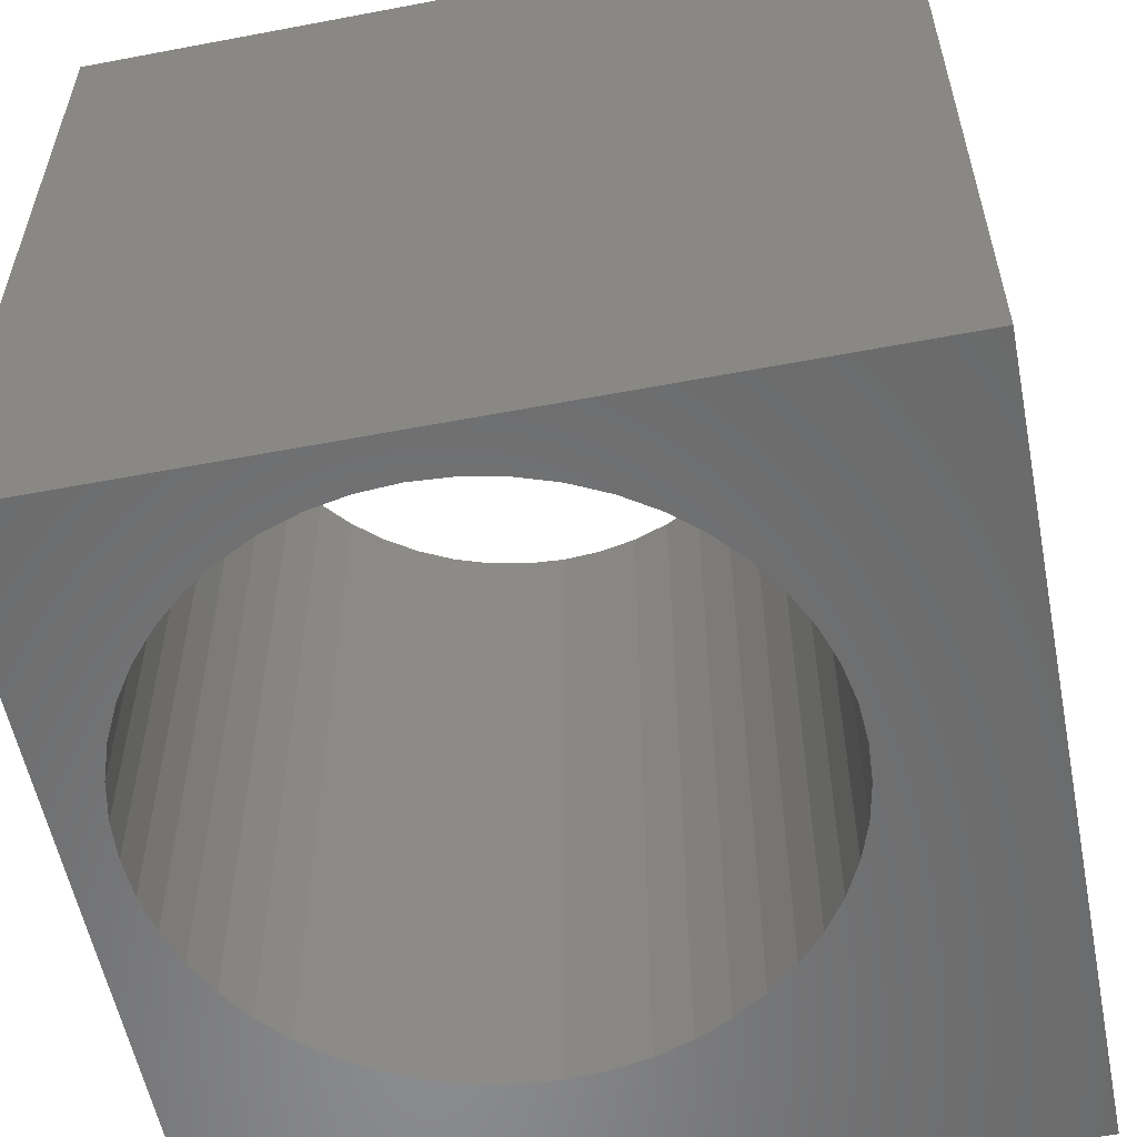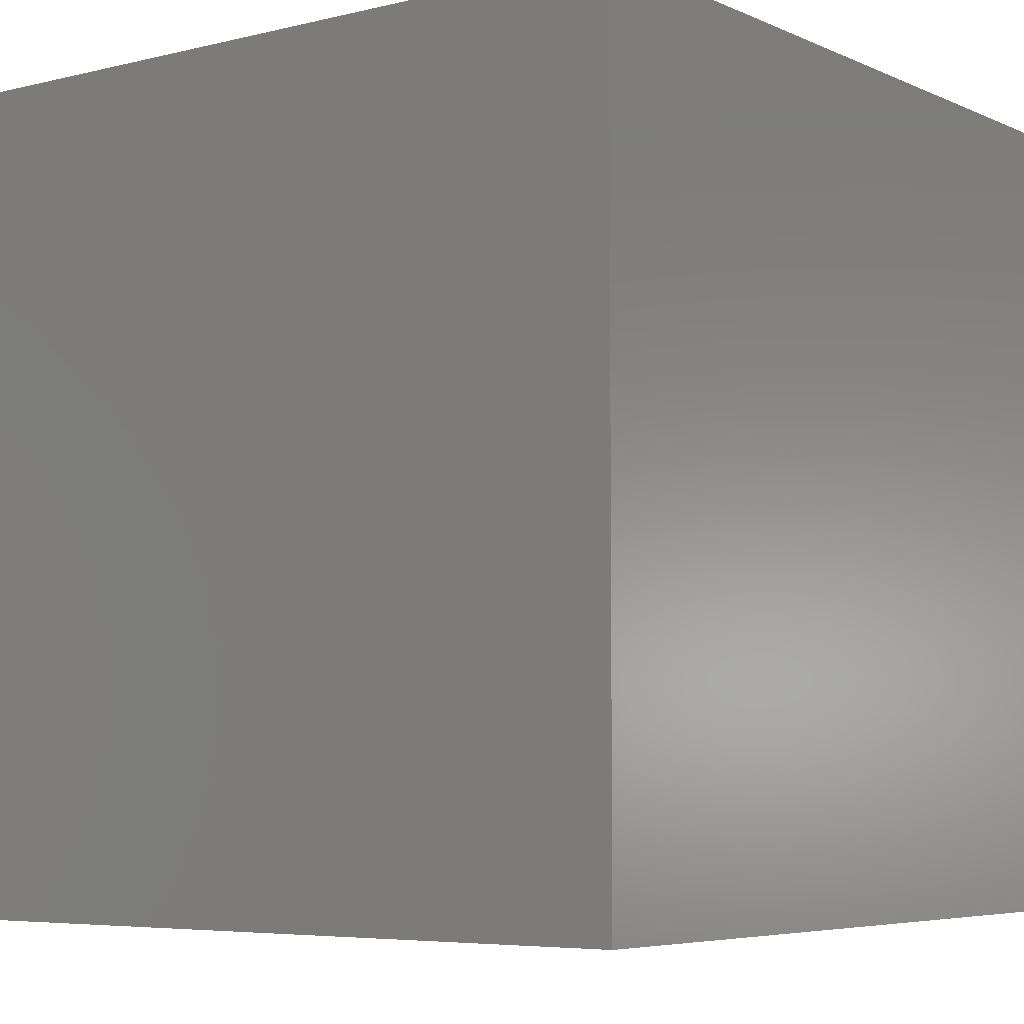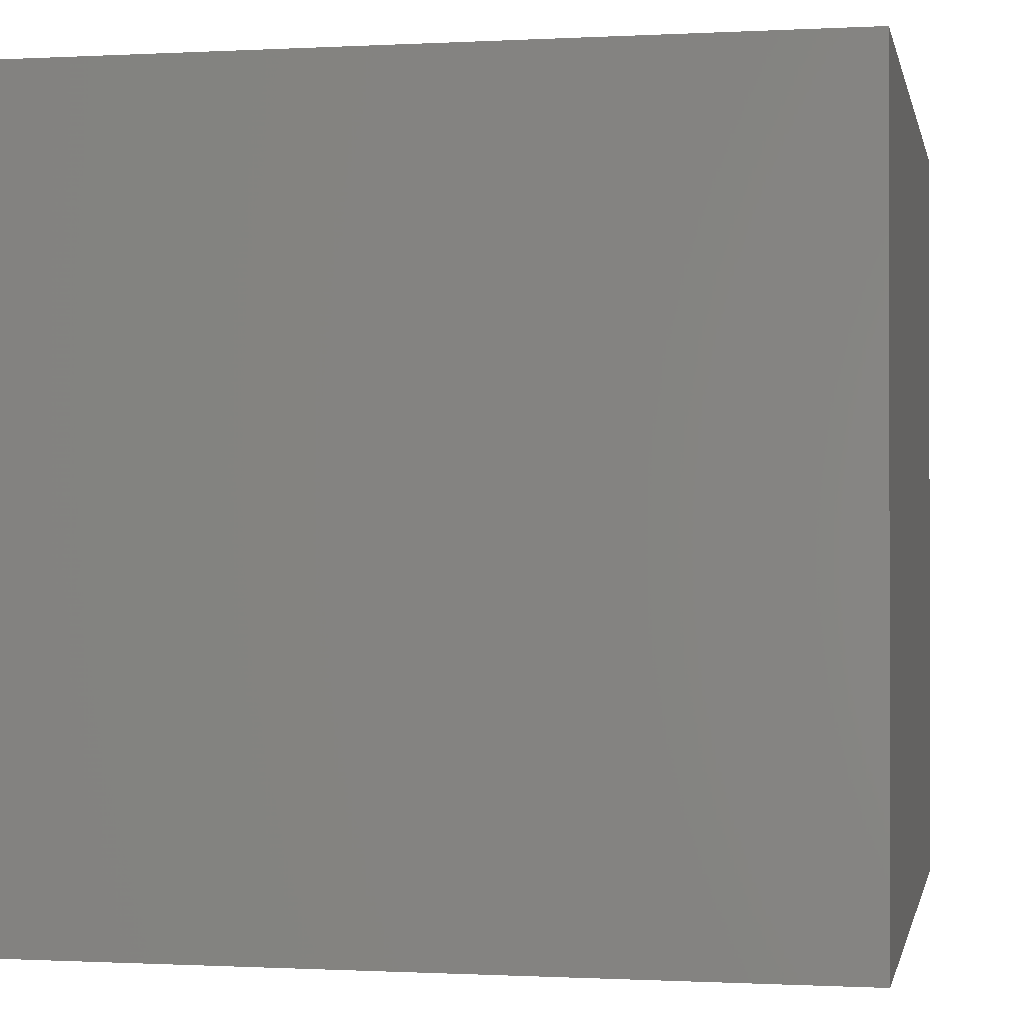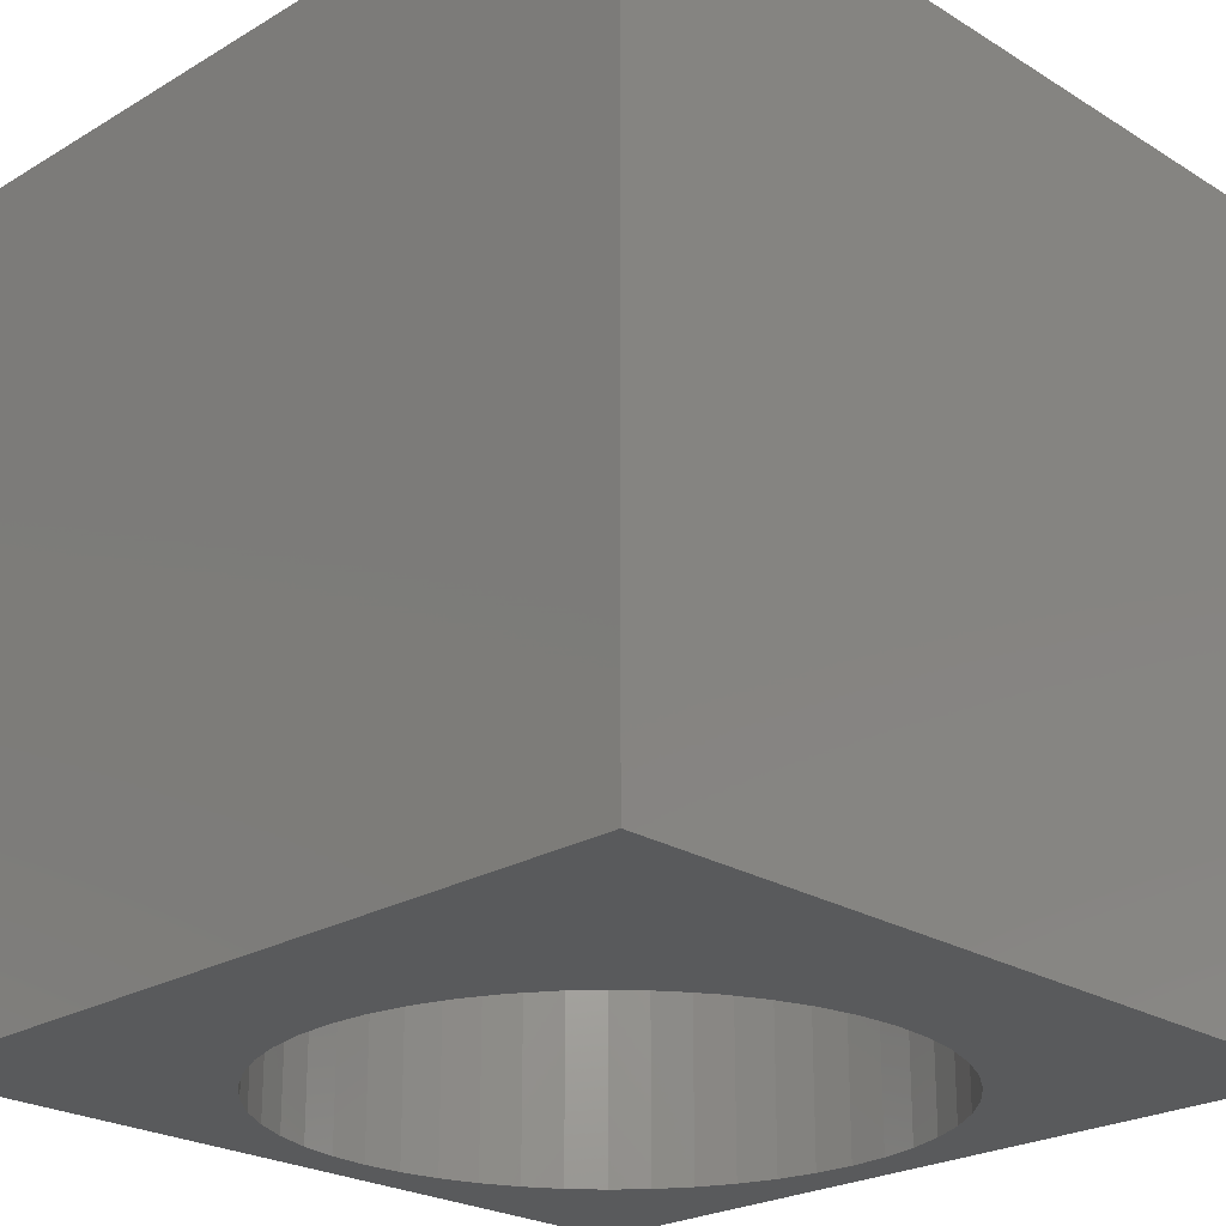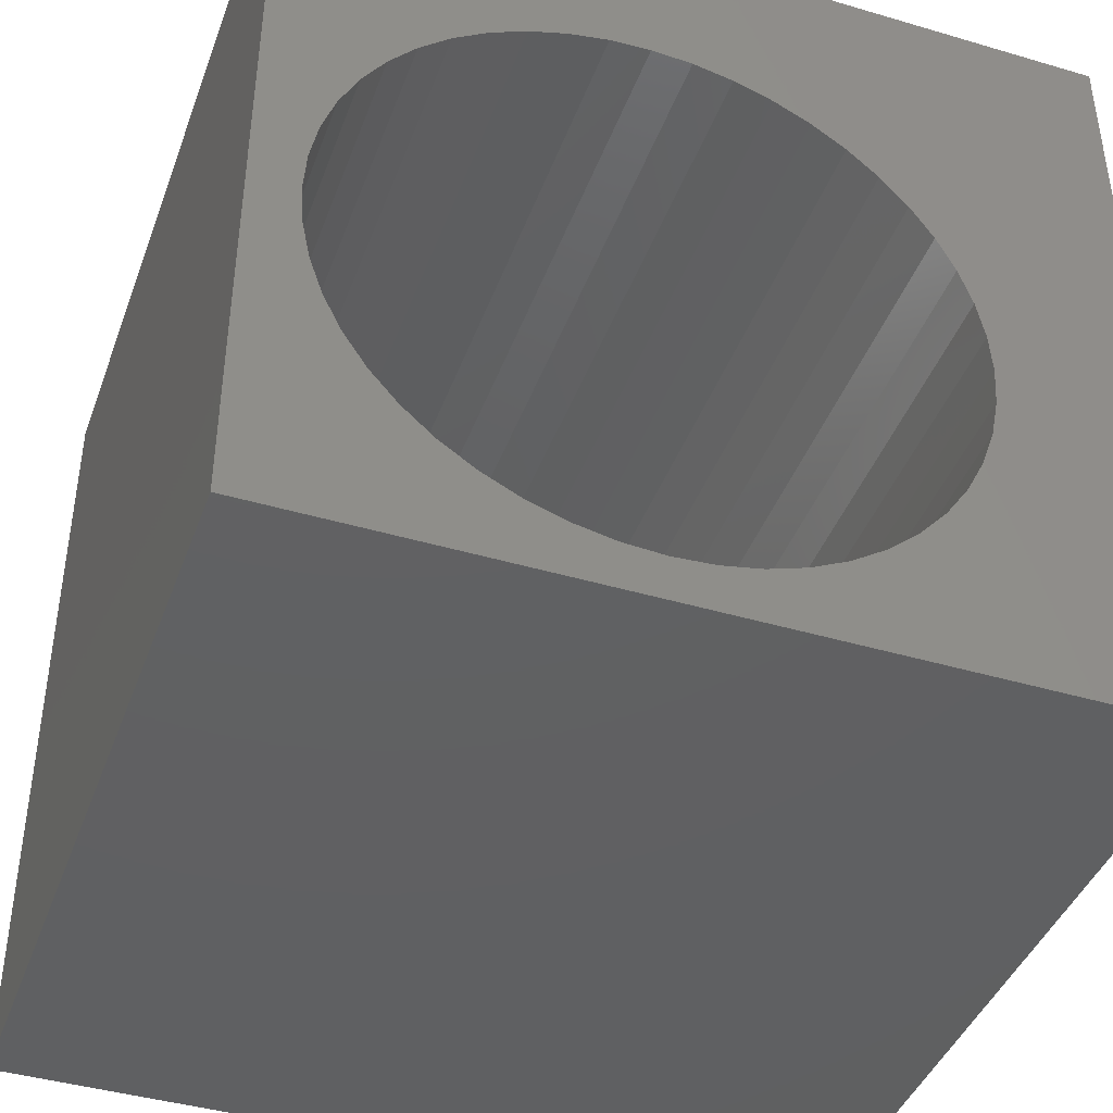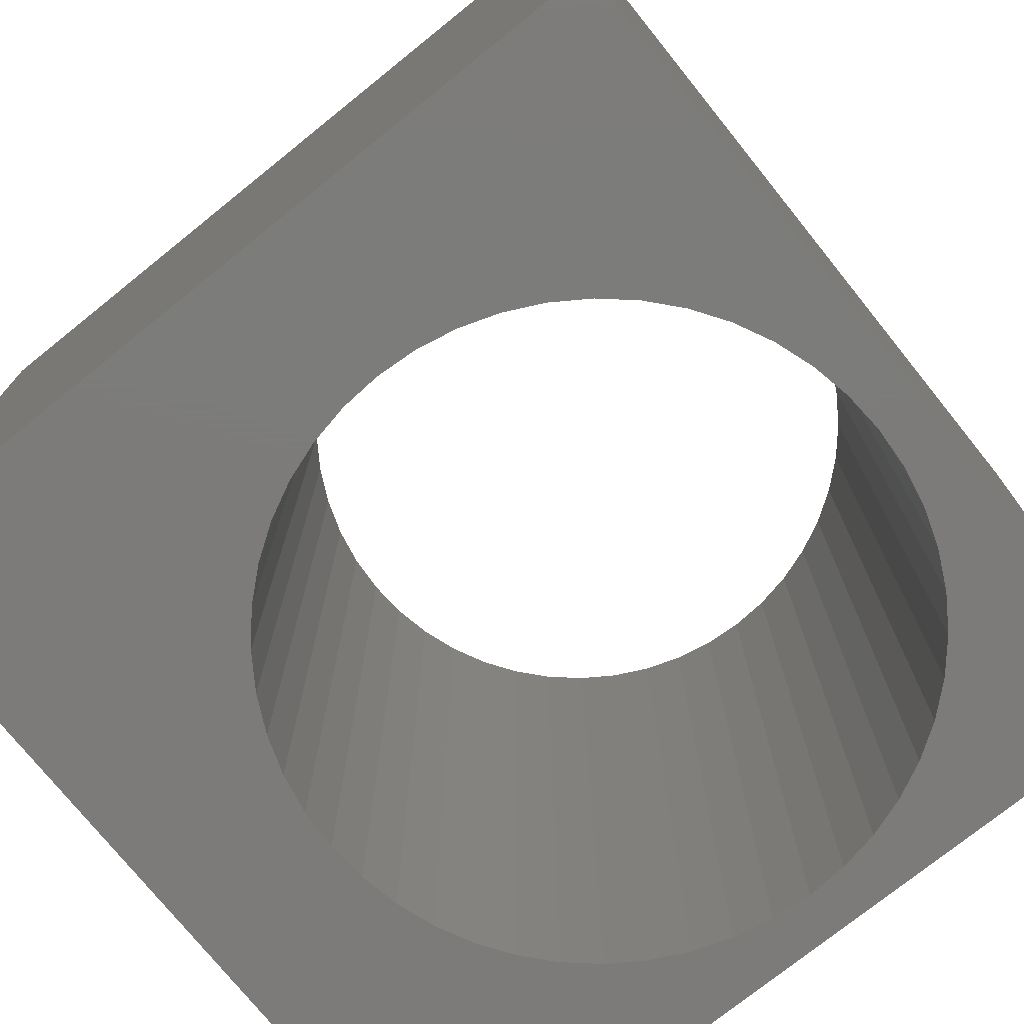
<metadata>
{"format":"stl","ext":"stl","renderer":"f3d","projection":"perspective","resolution":1024,"background":"white","views":[{"elev":-56.6,"azim":11.2,"up":"+Z"},{"elev":-5.6,"azim":-143.0,"up":"+Z"},{"elev":-0.6,"azim":101.3,"up":"+Z"},{"elev":-24.0,"azim":134.5,"up":"+Z"},{"elev":-42.1,"azim":-19.5,"up":"+Y"},{"elev":-75.0,"azim":-141.2,"up":"+Z"}]}
</metadata>
<code>
# stl→obj: 104 verts, 208 faces
v 0 10 10
v 0 10 0
v 0 0 10
v 0 0 0
v 5.315 7.954 10
v 5.781 7.796 10
v 10 10 10
v 8.075 3.823 10
v 7.978 3.34 10
v 10 0 10
v 7.82 2.873 10
v 7.602 2.431 10
v 6.633 1.326 10
v 6.223 1.052 10
v 5.781 0.8344 10
v 5.315 0.676 10
v 4.831 0.5799 10
v 4.339 0.5476 10
v 3.848 0.5799 10
v 7.82 5.757 10
v 7.978 5.29 10
v 8.075 4.807 10
v 8.107 4.315 10
v 7.328 2.022 10
v 7.003 1.651 10
v 3.364 0.676 10
v 2.898 0.8344 10
v 2.456 1.052 10
v 6.223 7.578 10
v 6.633 7.304 10
v 7.003 6.979 10
v 7.328 6.608 10
v 7.602 6.199 10
v 2.046 1.326 10
v 1.676 1.651 10
v 1.351 2.022 10
v 1.077 2.431 10
v 0.8589 2.873 10
v 0.7005 3.34 10
v 0.7005 5.29 10
v 0.8589 5.757 10
v 1.077 6.199 10
v 0.6044 3.823 10
v 0.5722 4.315 10
v 0.6044 4.807 10
v 1.351 6.608 10
v 1.676 6.979 10
v 2.046 7.304 10
v 2.456 7.578 10
v 2.898 7.796 10
v 3.364 7.954 10
v 3.848 8.05 10
v 4.339 8.082 10
v 4.831 8.05 10
v 10 10 0
v 10 0 0
v 2.898 0.8344 0
v 3.364 0.676 0
v 6.223 7.578 0
v 5.781 7.796 0
v 6.633 7.304 0
v 0.7005 3.34 0
v 0.8589 2.873 0
v 1.077 2.431 0
v 1.351 2.022 0
v 1.676 1.651 0
v 2.046 1.326 0
v 2.456 1.052 0
v 4.831 0.5799 0
v 4.339 0.5476 0
v 3.848 0.5799 0
v 5.315 0.676 0
v 5.781 0.8344 0
v 6.223 1.052 0
v 6.633 1.326 0
v 7.003 1.651 0
v 7.328 2.022 0
v 1.351 6.608 0
v 1.077 6.199 0
v 0.8589 5.757 0
v 0.7005 5.29 0
v 7.602 2.431 0
v 7.82 2.873 0
v 7.978 3.34 0
v 7.978 5.29 0
v 7.82 5.757 0
v 7.602 6.199 0
v 5.315 7.954 0
v 4.831 8.05 0
v 4.339 8.082 0
v 3.848 8.05 0
v 7.328 6.608 0
v 7.003 6.979 0
v 3.364 7.954 0
v 2.898 7.796 0
v 2.456 7.578 0
v 2.046 7.304 0
v 1.676 6.979 0
v 0.6044 4.807 0
v 0.5722 4.315 0
v 0.6044 3.823 0
v 8.075 3.823 0
v 8.107 4.315 0
v 8.075 4.807 0
f 1 2 3
f 3 2 4
f 5 6 7
f 8 9 10
f 10 9 11
f 10 11 12
f 13 14 10
f 10 14 15
f 10 15 16
f 16 17 10
f 10 17 18
f 10 18 3
f 3 18 19
f 20 21 7
f 7 21 22
f 7 22 10
f 10 22 23
f 10 23 8
f 12 24 10
f 10 24 25
f 10 25 13
f 19 26 3
f 3 26 27
f 3 27 28
f 6 29 7
f 7 29 30
f 7 30 31
f 31 32 7
f 7 32 33
f 7 33 20
f 28 34 3
f 3 34 35
f 3 35 36
f 36 37 3
f 3 37 38
f 3 38 39
f 40 41 1
f 1 41 42
f 39 43 3
f 3 43 44
f 3 44 1
f 1 44 45
f 1 45 40
f 42 46 1
f 1 46 47
f 1 47 48
f 48 49 1
f 1 49 50
f 1 50 51
f 51 52 1
f 1 52 53
f 1 53 7
f 7 53 54
f 7 54 5
f 55 7 56
f 56 7 10
f 57 58 4
f 59 60 55
f 59 55 61
f 4 62 63
f 63 64 4
f 4 64 65
f 4 65 66
f 66 67 4
f 4 67 68
f 4 68 57
f 69 56 70
f 70 56 4
f 70 4 71
f 71 4 58
f 69 72 56
f 56 72 73
f 56 73 74
f 74 75 56
f 56 75 76
f 56 76 77
f 78 79 2
f 2 79 80
f 2 80 81
f 77 82 56
f 56 82 83
f 56 83 84
f 85 86 55
f 55 86 87
f 60 88 55
f 55 88 89
f 55 89 2
f 2 89 90
f 2 90 91
f 87 92 55
f 55 92 93
f 55 93 61
f 91 94 2
f 2 94 95
f 2 95 96
f 96 97 2
f 2 97 98
f 2 98 78
f 81 99 2
f 2 99 100
f 2 100 4
f 4 100 101
f 4 101 62
f 84 102 56
f 56 102 103
f 56 103 55
f 55 103 104
f 55 104 85
f 7 55 1
f 1 55 2
f 56 10 4
f 4 10 3
f 102 23 103
f 103 23 22
f 103 22 104
f 104 22 21
f 104 21 85
f 85 21 20
f 85 20 86
f 86 20 33
f 86 33 87
f 87 33 32
f 87 32 92
f 92 32 31
f 92 31 93
f 93 31 30
f 93 30 61
f 61 30 29
f 61 29 59
f 59 29 6
f 59 6 60
f 60 6 5
f 60 5 88
f 88 5 54
f 88 54 89
f 89 54 53
f 89 53 90
f 90 53 52
f 90 52 91
f 91 52 51
f 91 51 94
f 94 51 50
f 94 50 95
f 95 50 49
f 95 49 96
f 96 49 48
f 96 48 97
f 97 48 47
f 97 47 98
f 98 47 46
f 98 46 78
f 78 46 42
f 78 42 79
f 79 42 41
f 79 41 80
f 80 41 40
f 80 40 81
f 81 40 45
f 81 45 99
f 99 45 44
f 99 44 100
f 100 44 43
f 100 43 101
f 101 43 39
f 101 39 62
f 62 39 38
f 62 38 63
f 63 38 37
f 63 37 64
f 64 37 36
f 64 36 65
f 65 36 35
f 65 35 66
f 66 35 34
f 66 34 67
f 67 34 28
f 67 28 68
f 68 28 27
f 68 27 57
f 57 27 26
f 57 26 58
f 58 26 19
f 58 19 71
f 71 19 18
f 71 18 70
f 70 18 17
f 70 17 69
f 69 17 16
f 69 16 72
f 72 16 15
f 72 15 73
f 73 15 14
f 73 14 74
f 74 14 13
f 74 13 75
f 75 13 25
f 75 25 76
f 76 25 24
f 76 24 77
f 77 24 12
f 77 12 82
f 82 12 11
f 82 11 83
f 83 11 9
f 83 9 84
f 84 9 8
f 84 8 102
f 102 8 23

</code>
